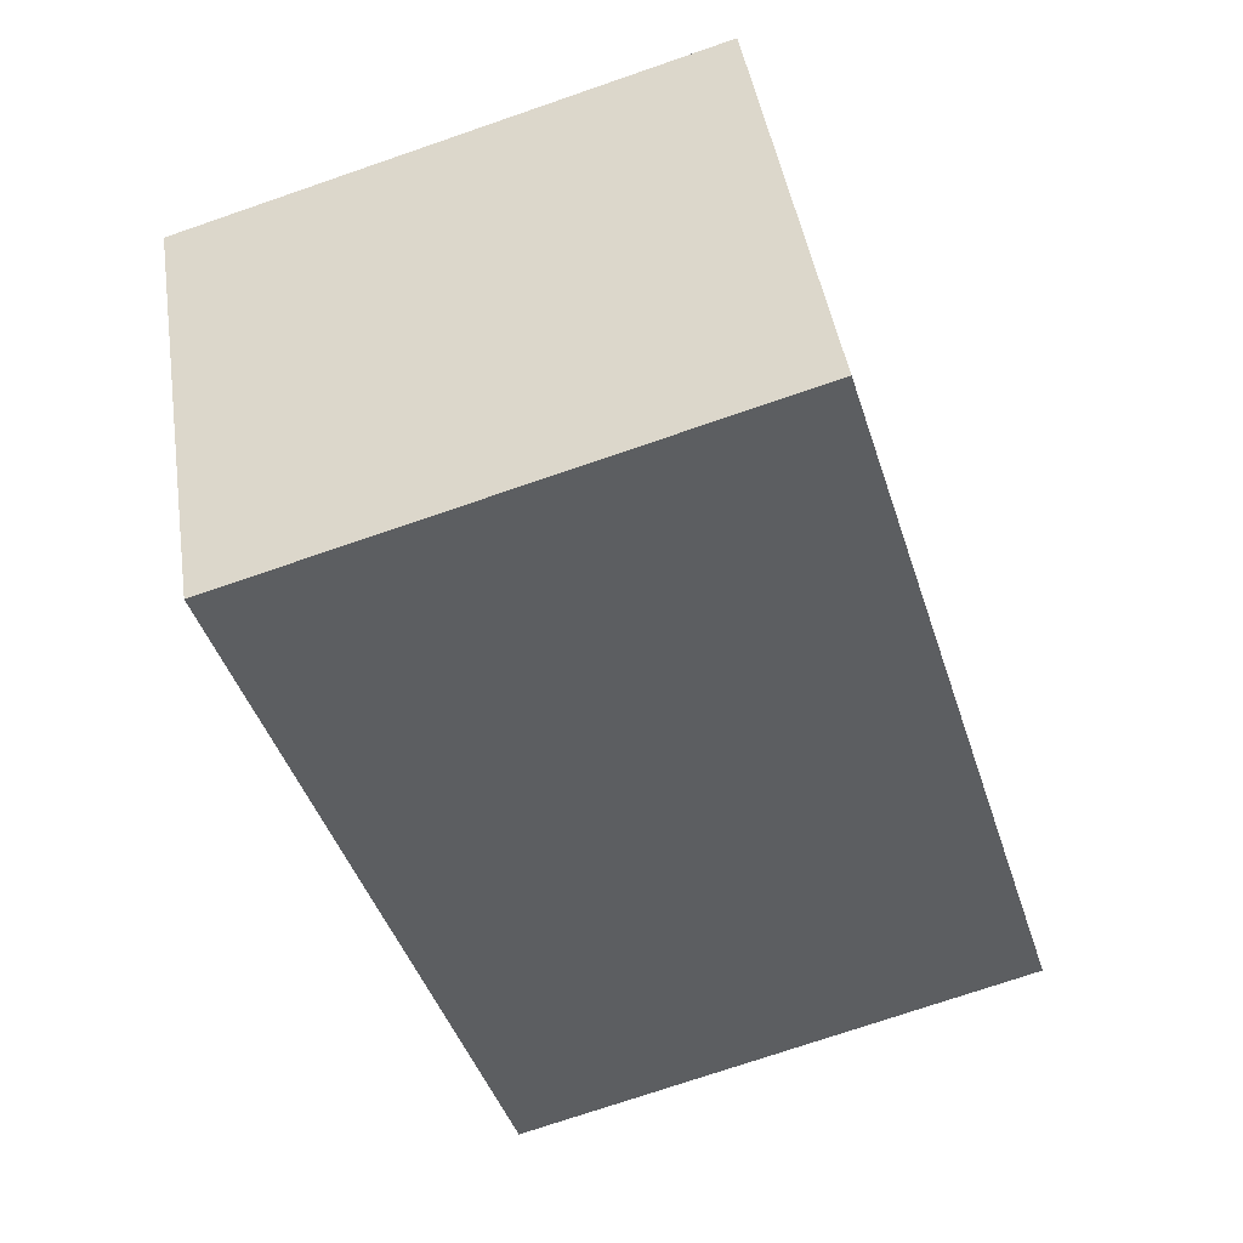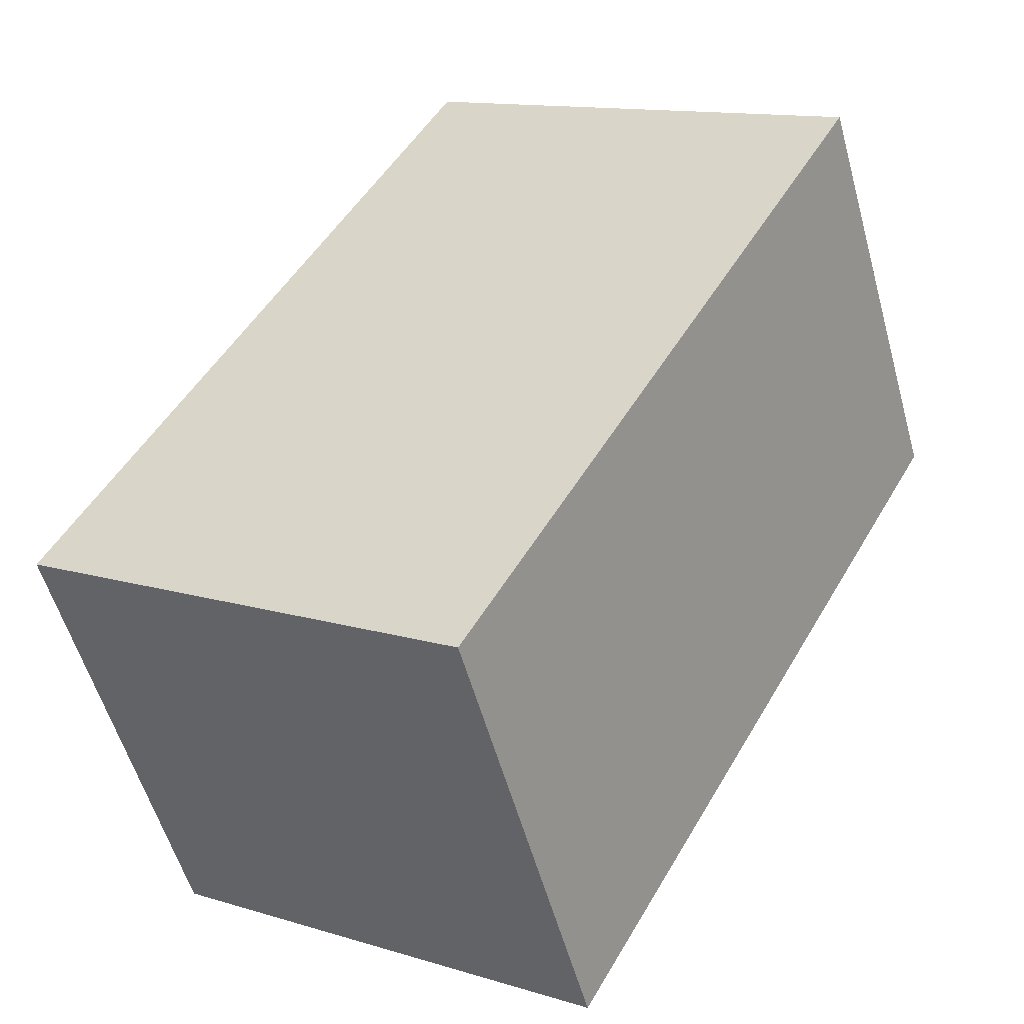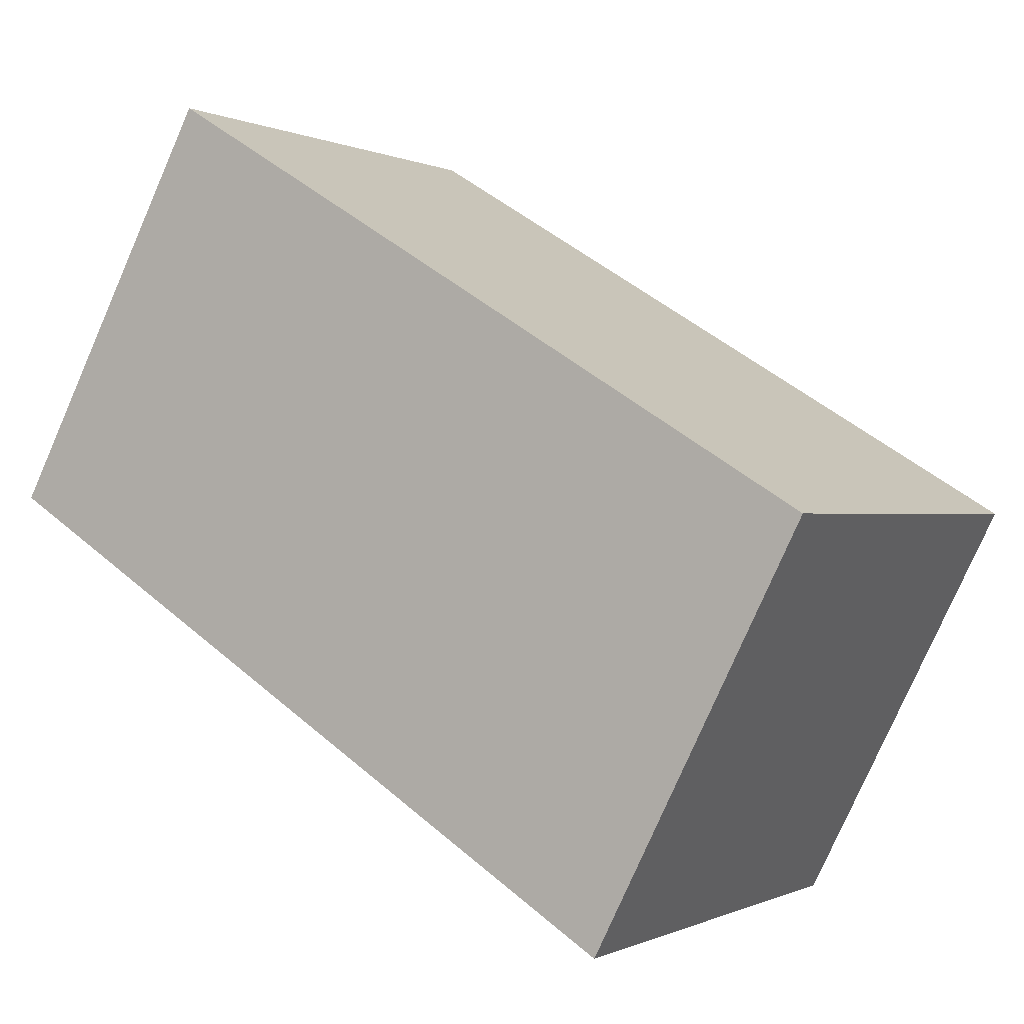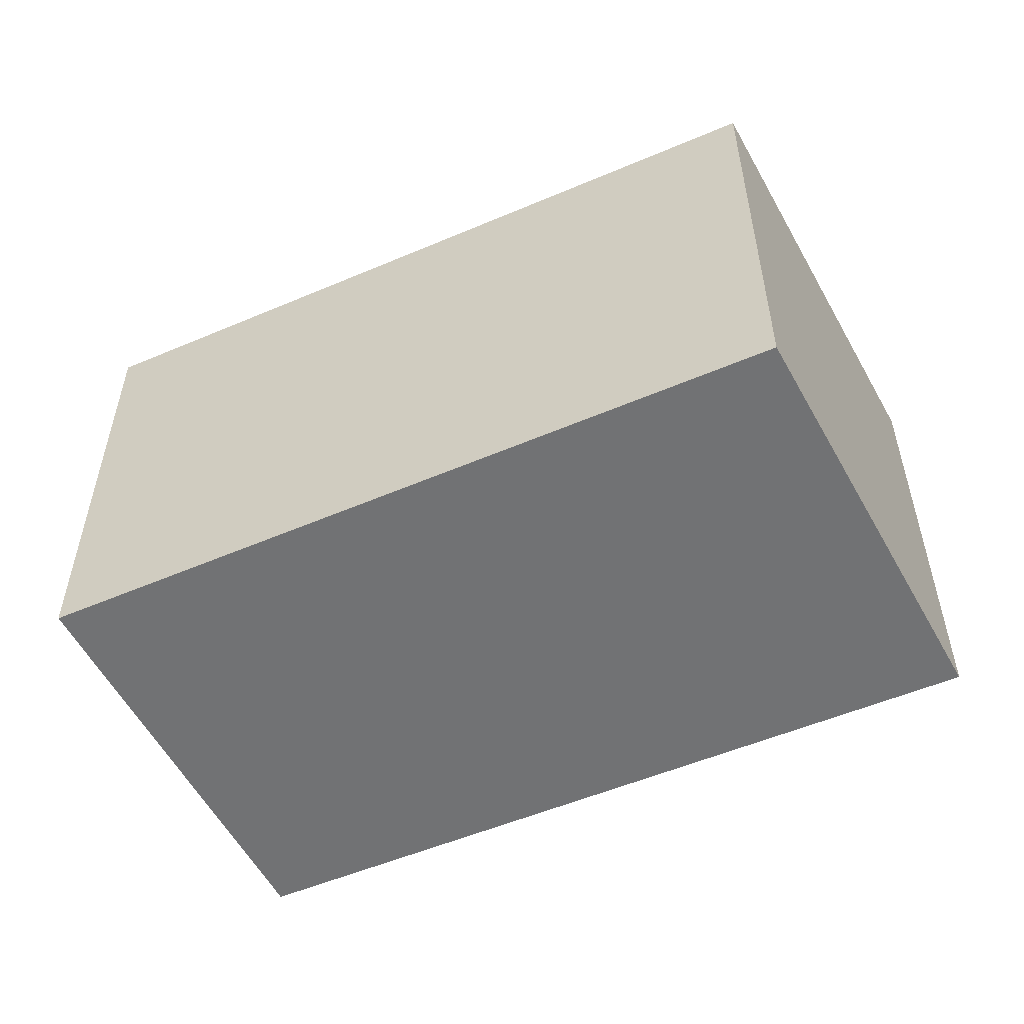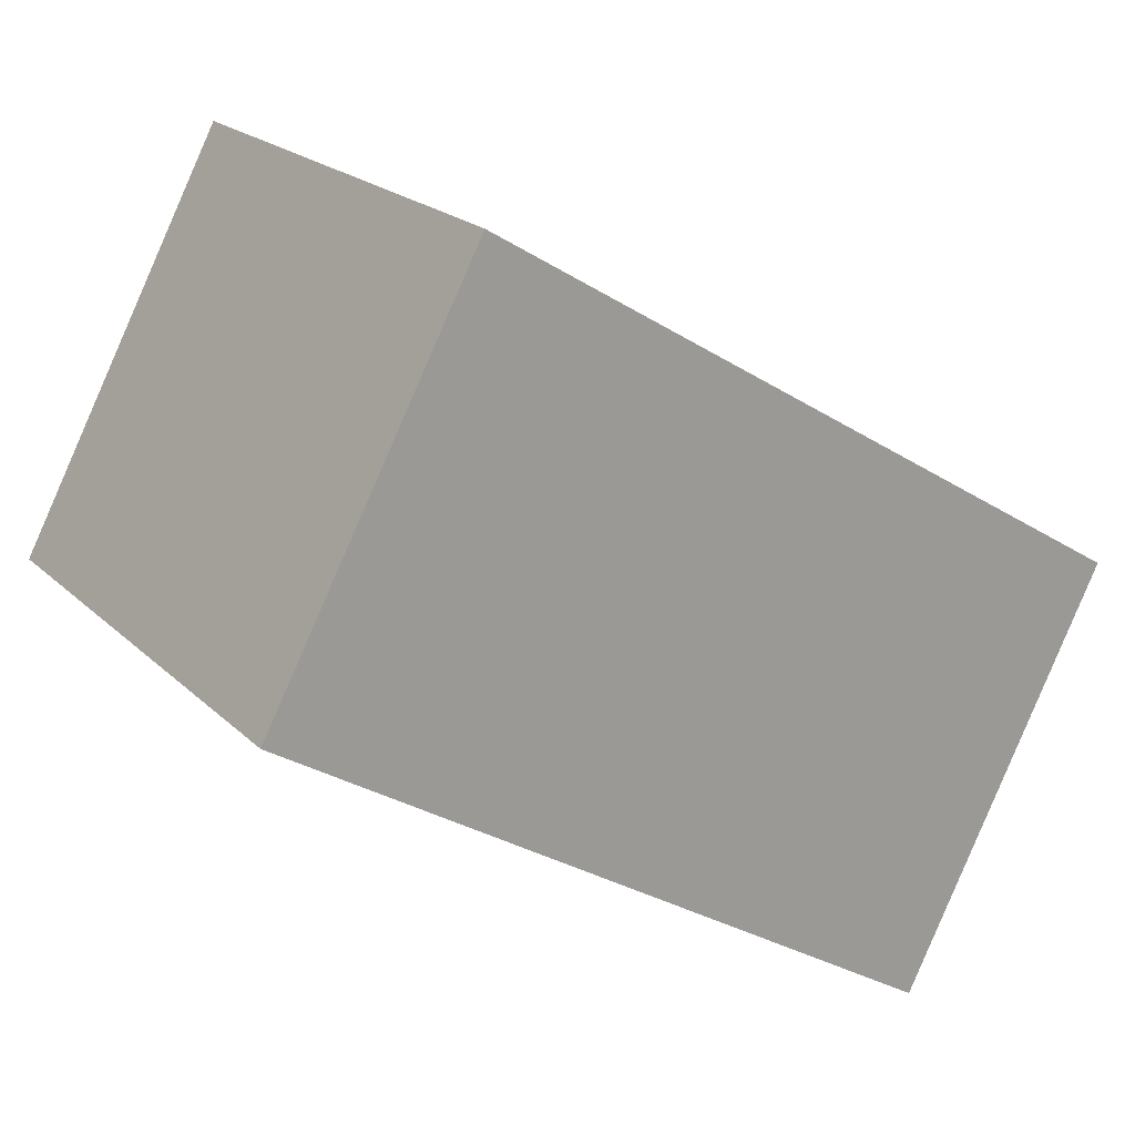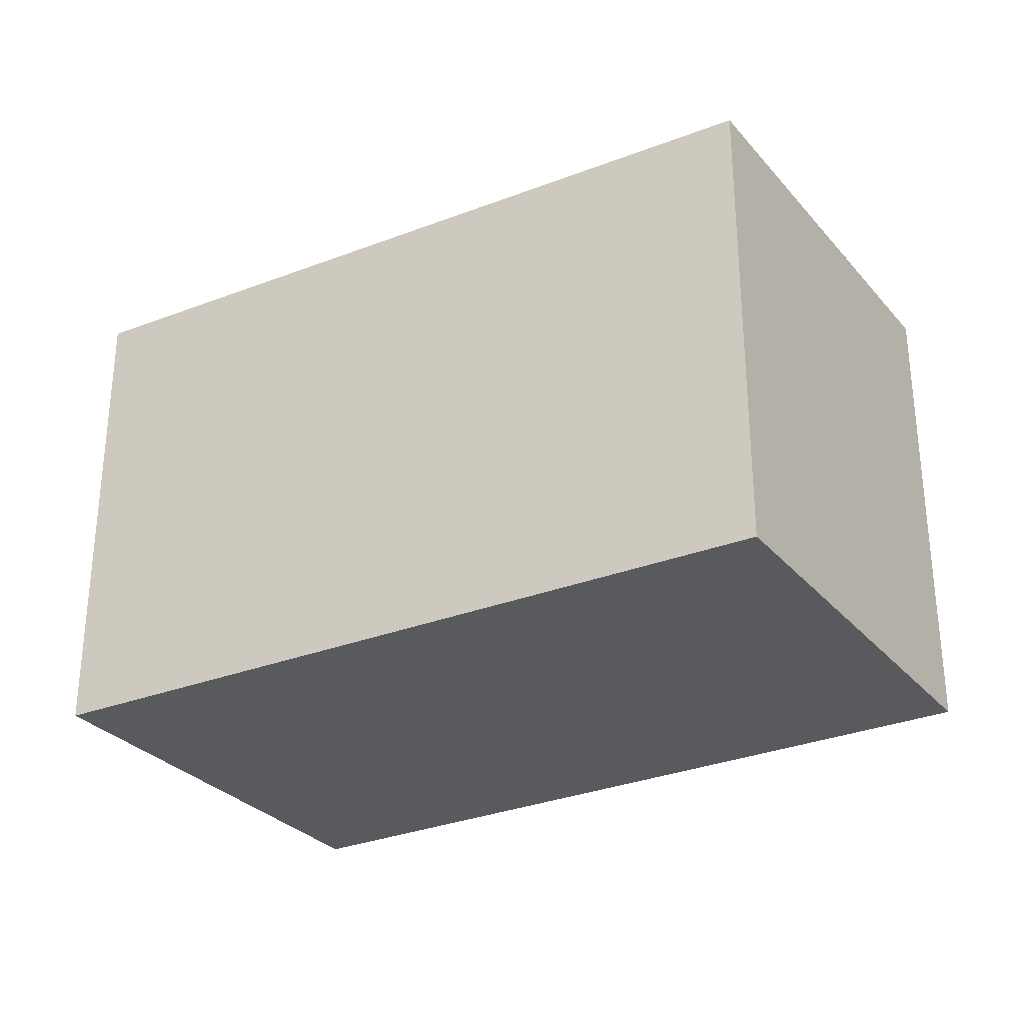
<metadata>
{"format":"obj","ext":"obj","renderer":"f3d","projection":"perspective","resolution":1024,"background":"white","views":[{"elev":-73.2,"azim":109.0,"up":"+Z"},{"elev":12.9,"azim":124.9,"up":"+Z"},{"elev":-0.1,"azim":30.4,"up":"+Z"},{"elev":-55.5,"azim":55.6,"up":"+Y"},{"elev":20.7,"azim":-31.7,"up":"+Z"},{"elev":-30.8,"azim":-119.1,"up":"+Y"}]}
</metadata>
<code>
v  0 2.823 1.729e-16
v  4.942 2.823 -0.096
v  3.787 2.823 -2.373
v  1.177 2.823 2.204
v  4.942 5.878e-18 -0.096
v  3.787 1.453e-16 -2.373
v  0 0 0
v  1.177 -1.35e-16 2.204
g defaultobject
f 1 2 3
f 2 1 4
f 5 3 2
f 3 5 6
f 6 1 3
f 1 6 7
f 7 4 1
f 4 7 8
f 8 2 4
f 2 8 5
f 5 7 6
f 7 5 8

</code>
